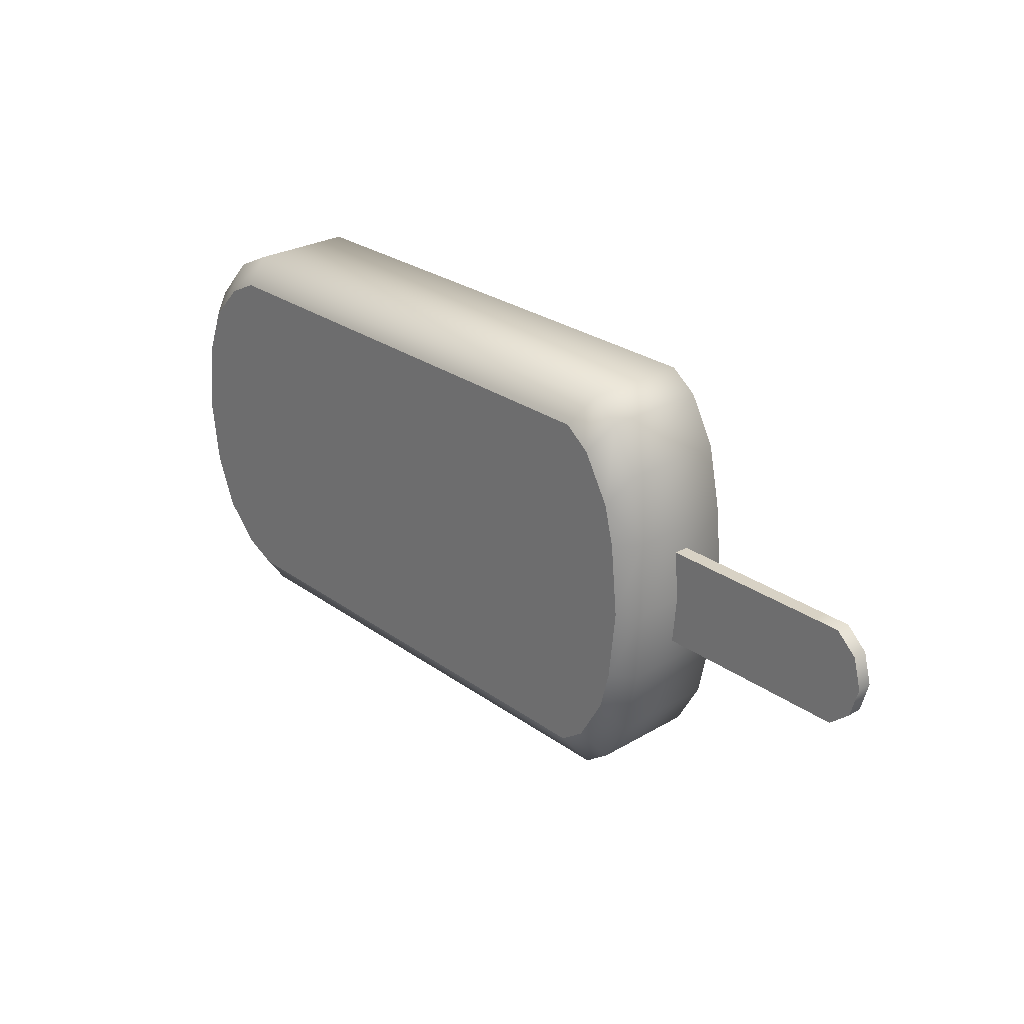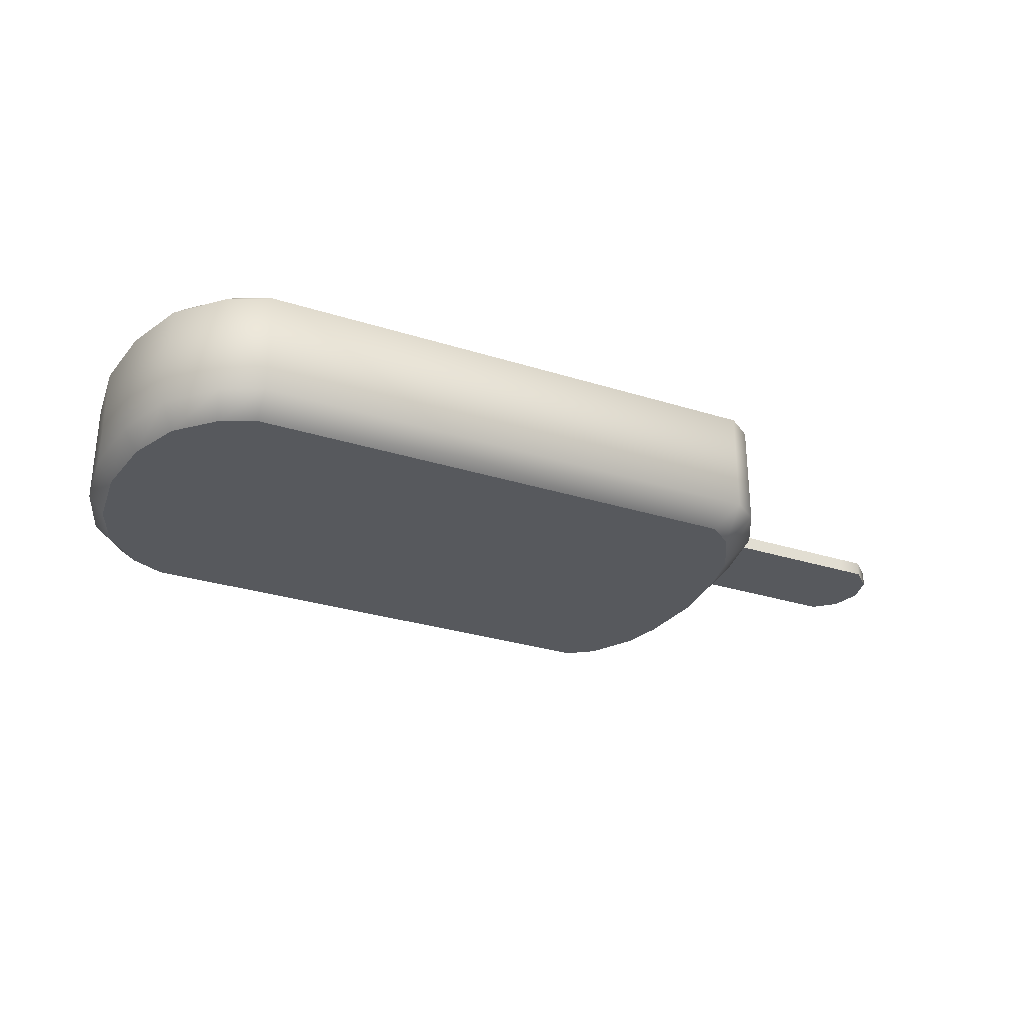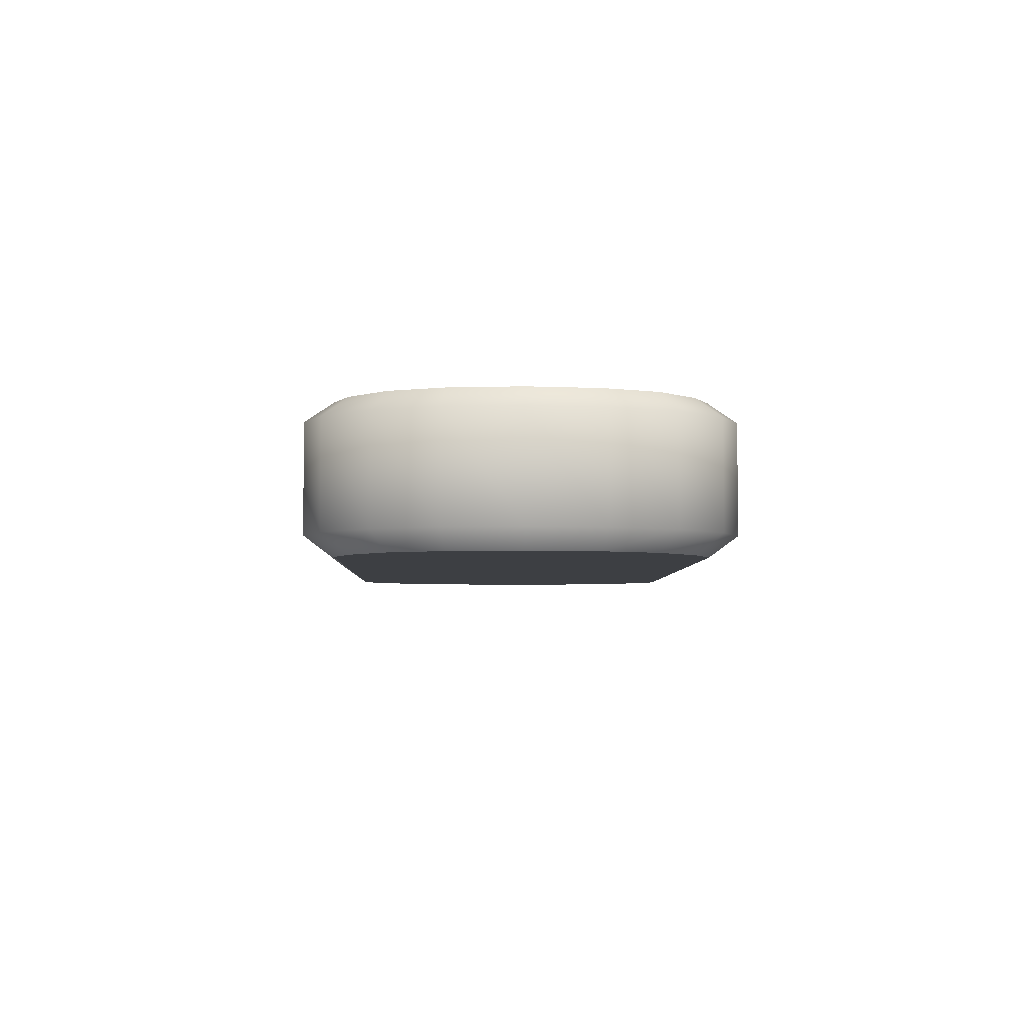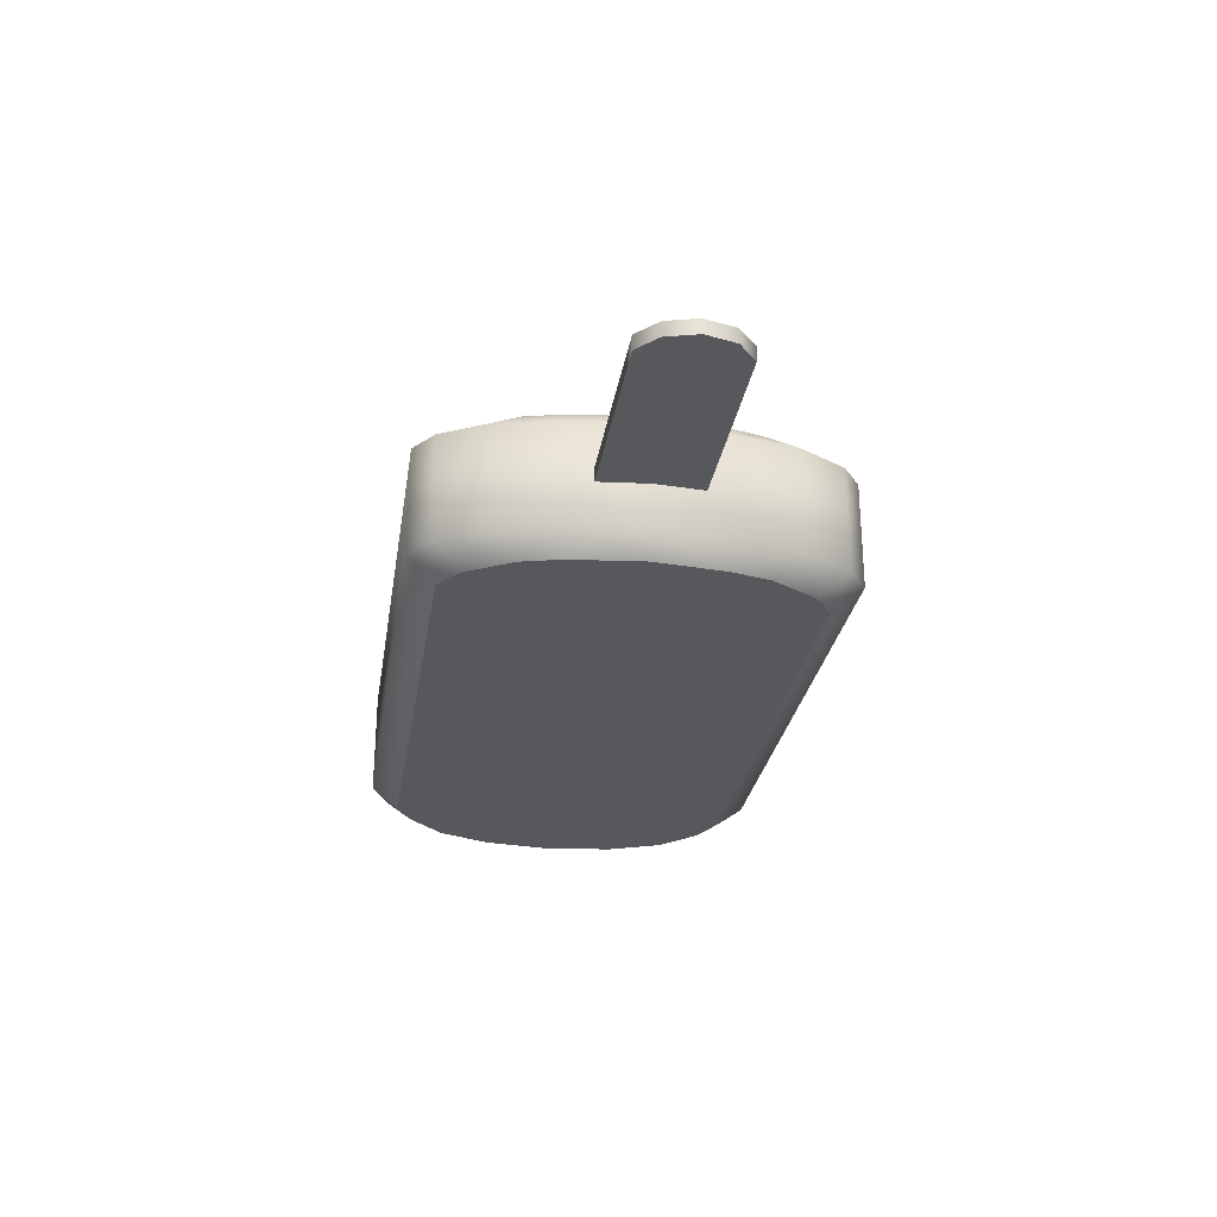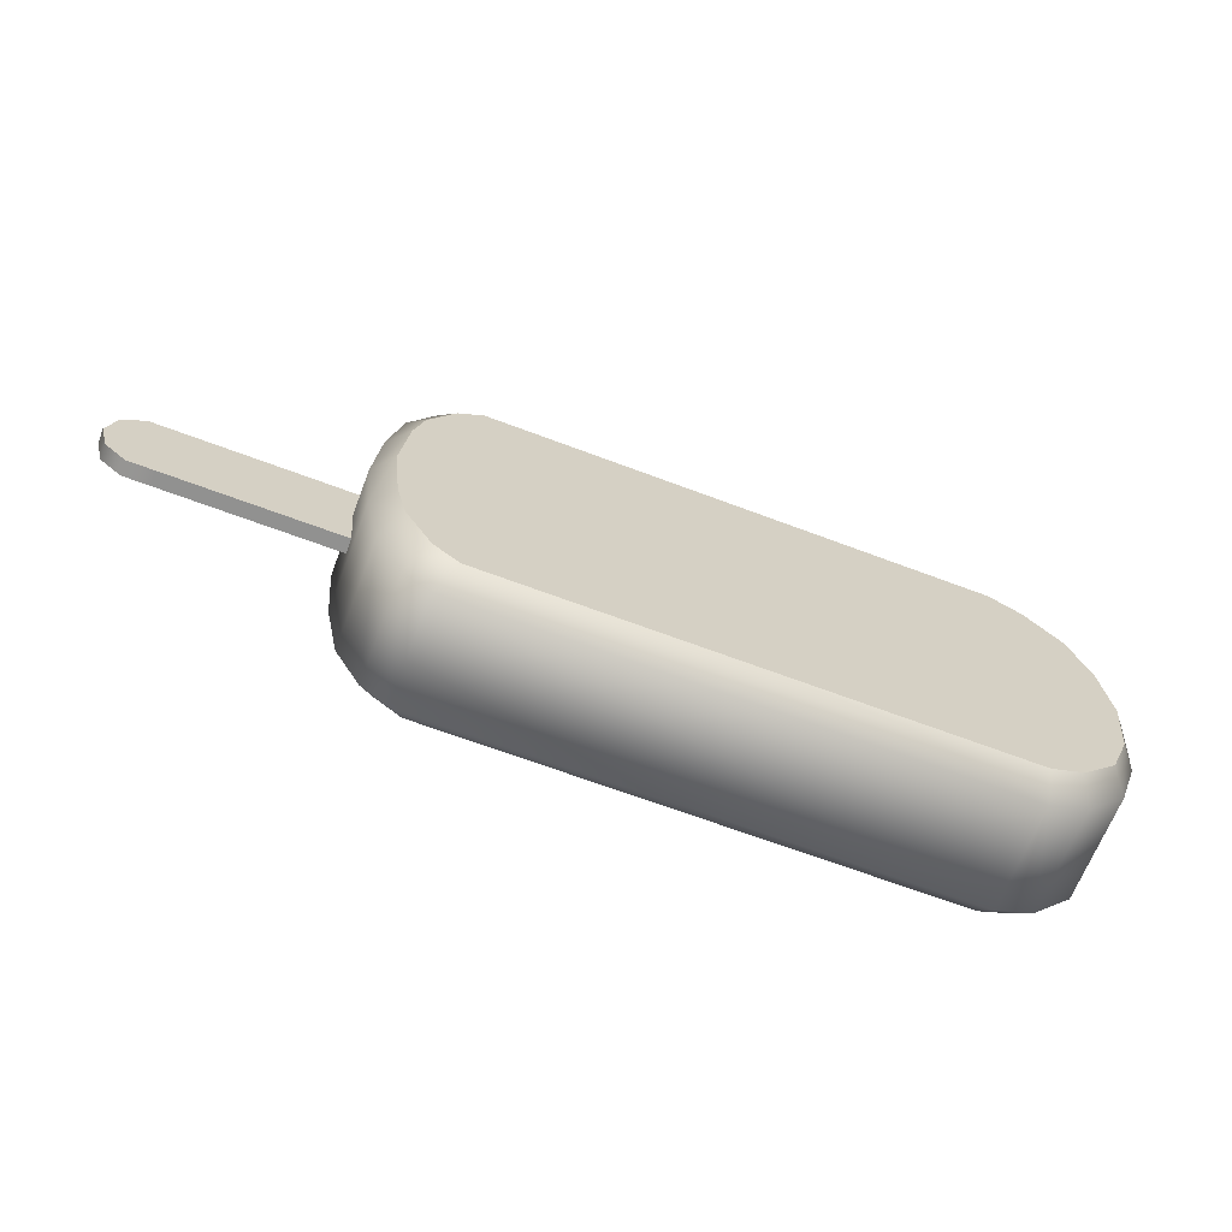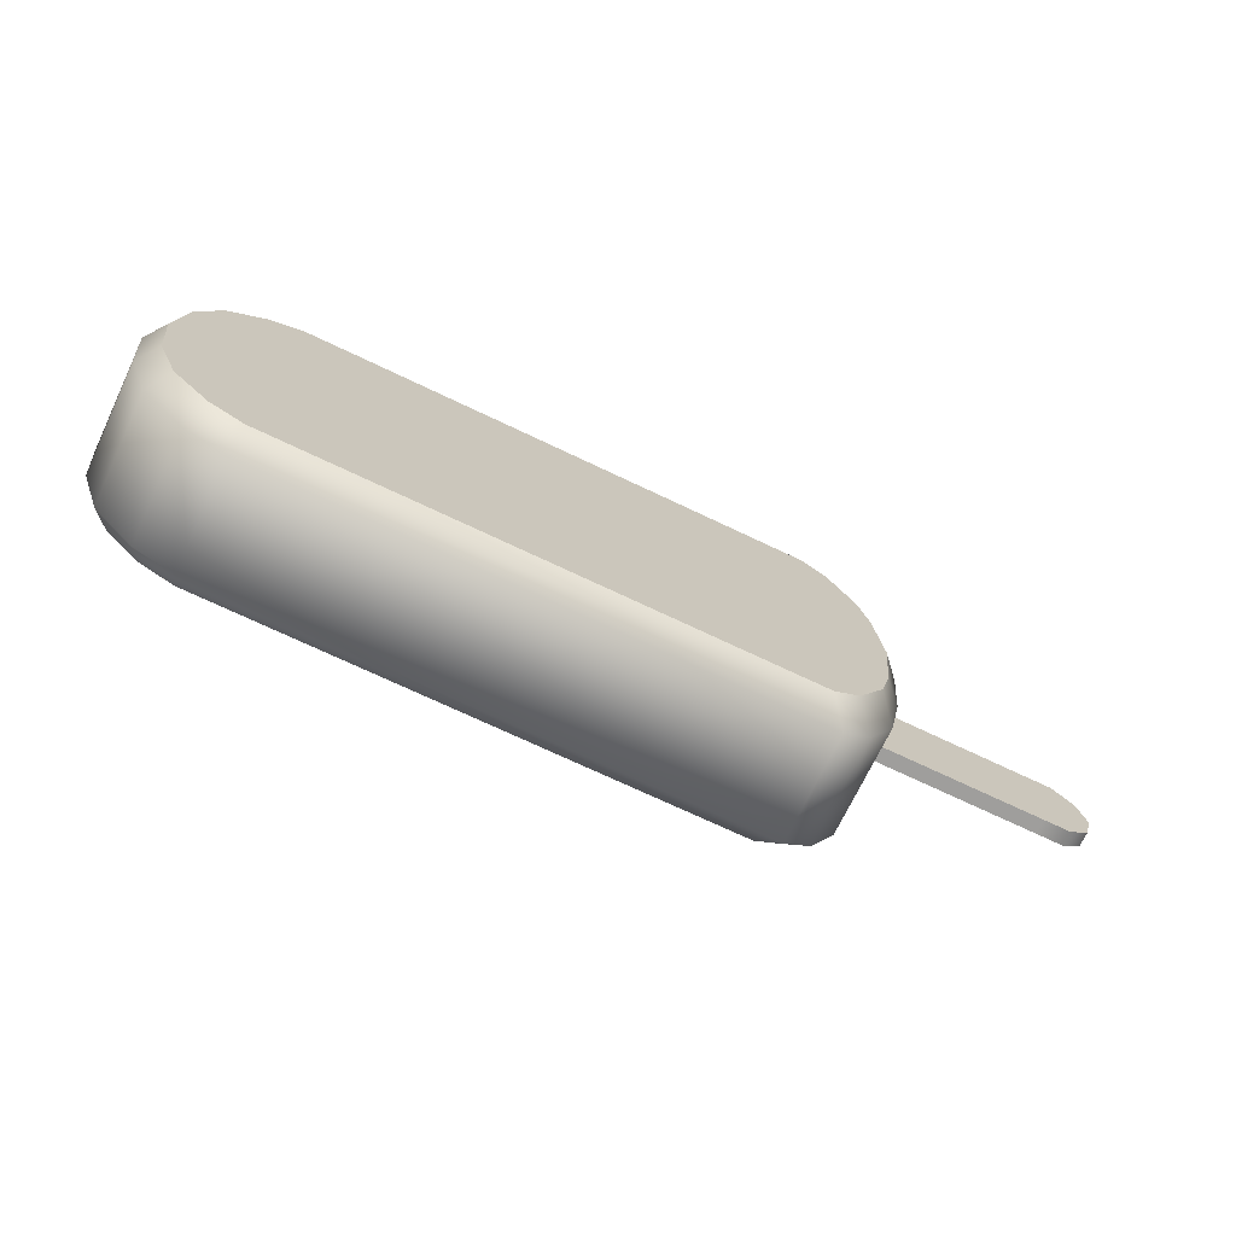
<metadata>
{"format":"obj","ext":"obj","renderer":"f3d","projection":"perspective","resolution":1024,"background":"white","views":[{"elev":26.9,"azim":-132.2,"up":"+Y"},{"elev":-29.3,"azim":154.9,"up":"+Z"},{"elev":-4.9,"azim":88.6,"up":"+Z"},{"elev":-27.6,"azim":-98.8,"up":"+Z"},{"elev":-65.7,"azim":-20.9,"up":"+Y"},{"elev":-71.1,"azim":154.5,"up":"+Y"}]}
</metadata>
<code>
g IceCream_01
v -0.5723 0.07158 0.01043
v -0.1901 0.07158 0.01043
v -0.1901 -0.06474 0.01043
v -0.5723 -0.06474 0.01043
v -0.6092 0.07158 0.01043
v -0.6092 -0.06474 0.01043
v -0.6385 0.04482 0.01043
v -0.6385 -0.03926 0.01043
v -0.65 0.002782 0.01043
v -0.5723 0.07158 -0.009958
v -0.1901 0.07158 -0.009958
v -0.1901 0.07158 0.01043
v -0.5723 0.07158 0.01043
v -0.6092 0.07158 -0.009958
v -0.6092 0.07158 0.01043
v -0.6385 0.04482 -0.009958
v -0.6385 0.04482 0.01043
v -0.65 0.002782 -0.009958
v -0.65 0.002782 0.01043
v -0.6385 -0.03926 -0.009958
v -0.6385 -0.03926 0.01043
v -0.6092 -0.06474 -0.009958
v -0.6092 -0.06474 0.01043
v -0.5723 -0.06474 -0.009958
v -0.5723 -0.06474 0.01043
v -0.1901 -0.06474 -0.009958
v -0.1901 -0.06474 0.01043
v -0.5723 -0.06474 -0.009958
v -0.1901 -0.06474 -0.009958
v -0.1901 0.07158 -0.009958
v -0.5723 0.07158 -0.009958
v -0.6092 -0.06474 -0.009958
v -0.6092 0.07158 -0.009958
v -0.6385 -0.03926 -0.009958
v -0.6385 0.04482 -0.009958
v -0.65 0.002782 -0.009958
v -0.3047 0.1022 -0.1017
v -0.3149 0.002782 -0.1017
v -0.3047 -0.09659 -0.1017
v -0.2907 0.1569 -0.1017
v -0.2907 -0.1514 -0.1017
v -0.2538 0.2206 -0.1017
v -0.2538 -0.2151 -0.1017
v -0.2181 0.2474 -0.1017
v -0.2181 -0.2405 -0.1017
v 0.4941 0.2474 -0.1017
v 0.4941 -0.2405 -0.1017
v 0.5412 0.2245 -0.1017
v 0.5412 -0.2189 -0.1017
v 0.5909 0.1735 -0.1017
v 0.5909 -0.1679 -0.1017
v 0.6202 0.0996 -0.1017
v 0.6202 -0.09404 -0.1017
v 0.6317 0.002782 -0.1017
v 0.5909 0.1735 0.1009
v 0.6202 0.0996 0.1009
v 0.6317 0.002782 0.1009
v 0.5909 0.002782 0.1009
v 0.5412 0.2245 0.1009
v 0.5909 -0.1679 0.1009
v 0.6202 -0.09404 0.1009
v 0.5412 -0.2189 0.1009
v 0.5412 0.002782 0.1009
v 0.4941 0.2474 0.1009
v 0.4941 0.002782 0.1009
v 0.4941 -0.2405 0.1009
v -0.2181 0.2474 0.1009
v -0.2181 -0.2405 0.1009
v -0.2538 0.2206 0.1009
v -0.2538 -0.2151 0.1009
v -0.2907 0.1569 0.1009
v -0.2907 -0.1514 0.1009
v -0.3047 0.1022 0.1009
v -0.3047 -0.09659 0.1009
v -0.3149 0.002782 0.1009
v -0.2538 -0.2151 -0.1017
v -0.2907 -0.1514 -0.1017
v -0.3124 -0.1896 -0.07366
v -0.3047 -0.09659 -0.1017
v -0.2767 -0.2533 -0.07366
v -0.2181 -0.2405 -0.1017
v -0.3315 -0.09786 -0.07366
v -0.3404 0.002782 -0.07366
v -0.3149 0.002782 -0.1017
v -0.3315 0.1034 -0.07366
v -0.3047 0.1022 -0.1017
v -0.2907 0.1569 -0.1017
v -0.3315 -0.09786 0.07412
v -0.3404 0.002782 0.07412
v -0.3124 -0.1896 0.07412
v -0.3315 0.1034 0.07412
v -0.2397 -0.28 -0.07366
v -0.2767 -0.2533 0.07412
v 0.4966 -0.28 -0.07366
v 0.4941 -0.2405 -0.1017
v -0.2907 -0.1514 0.1009
v -0.3047 -0.09659 0.1009
v -0.3149 0.002782 0.1009
v -0.3047 0.1022 0.1009
v -0.2538 -0.2151 0.1009
v -0.2397 -0.28 0.07412
v -0.2181 -0.2405 0.1009
v 0.4941 -0.2405 0.1009
v -0.3124 0.1952 0.07412
v -0.2907 0.1569 0.1009
v -0.2538 0.2206 0.1009
v 0.4966 -0.28 0.07412
v 0.5412 -0.2189 0.1009
v -0.3124 0.1952 -0.07366
v -0.2767 0.2589 0.07412
v -0.2181 0.2474 0.1009
v -0.2767 0.2589 -0.07366
v -0.2538 0.2206 -0.1017
v 0.5527 -0.2533 -0.07366
v 0.5412 -0.2189 -0.1017
v 0.5527 -0.2533 0.07412
v 0.5909 -0.1679 0.1009
v 0.6113 -0.1883 -0.07366
v 0.5909 -0.1679 -0.1017
v 0.6113 -0.1883 0.07412
v 0.6202 -0.09404 0.1009
v 0.6419 -0.1004 -0.07366
v 0.6202 -0.09404 -0.1017
v 0.6419 -0.1004 0.07412
v 0.6317 0.002782 0.1009
v 0.6533 0.002782 -0.07366
v 0.6317 0.002782 -0.1017
v 0.6533 0.002782 0.07412
v 0.6202 0.0996 0.1009
v 0.6419 0.106 -0.07366
v 0.6202 0.0996 -0.1017
v 0.6419 0.106 0.07412
v 0.5909 0.1735 0.1009
v 0.6113 0.1952 -0.07366
v 0.5909 0.1735 -0.1017
v 0.6113 0.1952 0.07412
v 0.5412 0.2245 0.1009
v 0.5527 0.2589 -0.07366
v 0.5412 0.2245 -0.1017
v 0.5527 0.2589 0.07412
v 0.4941 0.2474 0.1009
v 0.4966 0.2856 -0.07366
v 0.4941 0.2474 -0.1017
v 0.4966 0.2856 0.07412
v -0.2397 0.2856 -0.07366
v -0.2181 0.2474 -0.1017
v -0.2397 0.2856 0.07412
g IceCream_01_0
f 3 2 1
f 1 4 3
f 1 5 4
f 5 6 4
f 5 7 6
f 7 8 6
f 7 9 8
f 12 11 10
f 13 12 10
f 10 14 13
f 14 15 13
f 14 16 15
f 16 17 15
f 16 18 17
f 18 19 17
f 18 20 19
f 20 21 19
f 20 22 21
f 22 23 21
f 22 24 23
f 24 25 23
f 24 26 25
f 26 27 25
f 30 29 28
f 28 31 30
f 28 32 31
f 32 33 31
f 32 34 33
f 34 35 33
f 34 36 35
f 39 38 37
f 39 37 40
f 41 39 40
f 41 40 42
f 43 41 42
f 43 42 44
f 44 45 43
f 45 44 46
f 47 45 46
f 47 46 48
f 49 47 48
f 49 48 50
f 51 49 50
f 51 50 52
f 53 51 52
f 52 54 53
f 57 56 55
f 58 57 55
f 58 55 59
f 58 60 57
f 60 61 57
f 62 60 58
f 63 58 59
f 63 62 58
f 63 59 64
f 63 65 62
f 65 63 64
f 65 66 62
f 65 64 67
f 67 66 65
f 67 68 66
f 67 69 68
f 69 70 68
f 69 71 70
f 71 72 70
f 72 71 73
f 73 74 72
f 73 75 74
f 78 77 76
f 77 78 79
f 80 78 76
f 80 76 81
f 78 82 79
f 82 83 79
f 83 84 79
f 83 85 84
f 85 86 84
f 86 85 87
f 82 78 88
f 89 83 82
f 88 89 82
f 78 80 90
f 78 90 88
f 91 85 83
f 89 91 83
f 92 80 81
f 80 93 90
f 80 92 93
f 94 92 81
f 95 94 81
f 88 90 96
f 96 90 93
f 97 88 96
f 88 97 98
f 89 88 98
f 89 98 99
f 91 89 99
f 100 96 93
f 92 101 93
f 100 93 101
f 92 94 101
f 102 100 101
f 103 102 101
f 104 91 99
f 105 104 99
f 85 91 104
f 104 105 106
f 107 103 101
f 94 107 101
f 103 107 108
f 109 85 104
f 85 109 87
f 110 104 106
f 109 104 110
f 110 106 111
f 87 109 112
f 112 109 110
f 113 87 112
f 107 94 114
f 114 94 95
f 115 114 95
f 107 116 108
f 116 107 114
f 108 116 117
f 118 114 115
f 116 114 118
f 119 118 115
f 116 120 117
f 120 116 118
f 117 120 121
f 122 118 119
f 120 118 122
f 123 122 119
f 120 124 121
f 124 120 122
f 125 121 124
f 126 122 123
f 122 126 124
f 127 126 123
f 128 125 124
f 126 128 124
f 129 125 128
f 130 126 127
f 126 130 128
f 131 130 127
f 132 129 128
f 130 132 128
f 129 132 133
f 134 130 131
f 132 130 134
f 135 134 131
f 132 136 133
f 136 132 134
f 133 136 137
f 138 134 135
f 136 134 138
f 139 138 135
f 136 140 137
f 140 136 138
f 137 140 141
f 142 138 139
f 140 138 142
f 143 142 139
f 140 144 141
f 144 140 142
f 111 141 144
f 142 143 145
f 142 145 144
f 143 146 145
f 146 113 145
f 113 112 145
f 147 111 144
f 145 147 144
f 145 112 147
f 147 110 111
f 112 110 147

</code>
